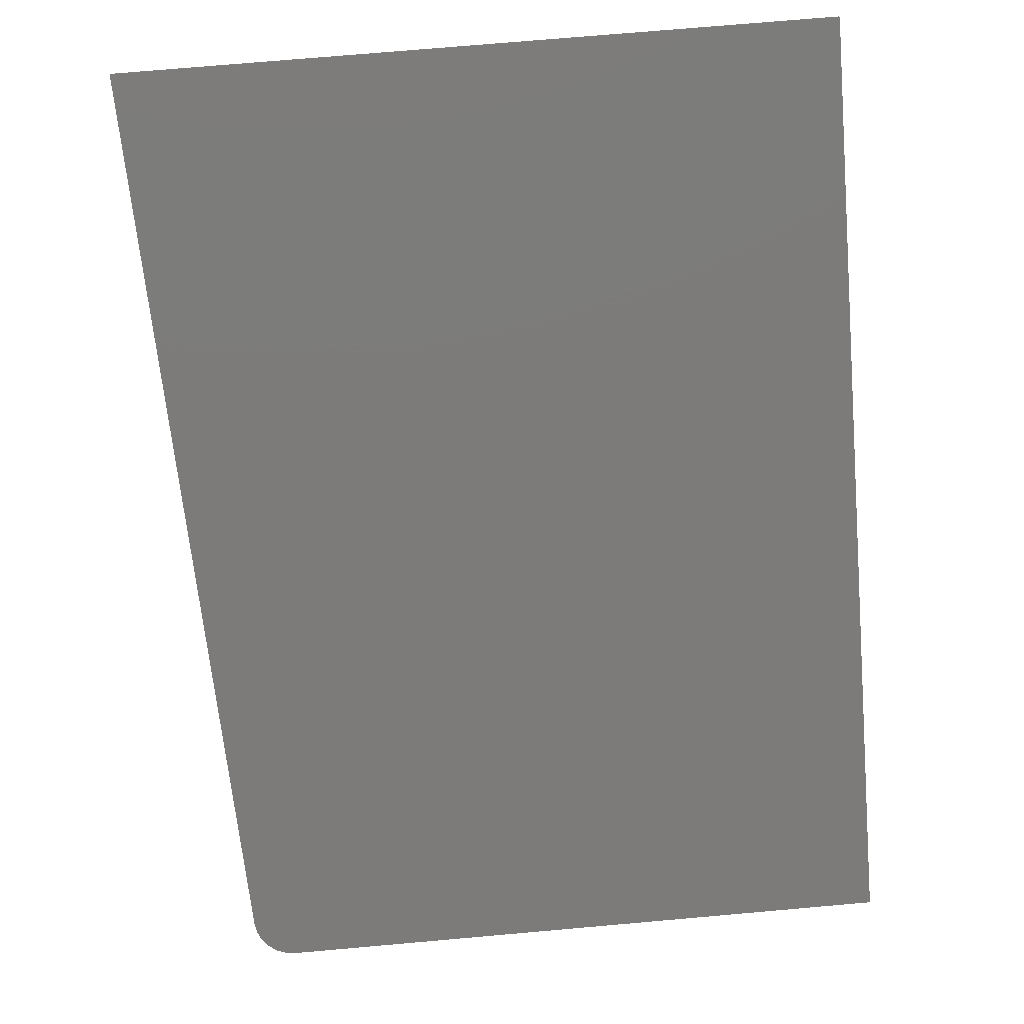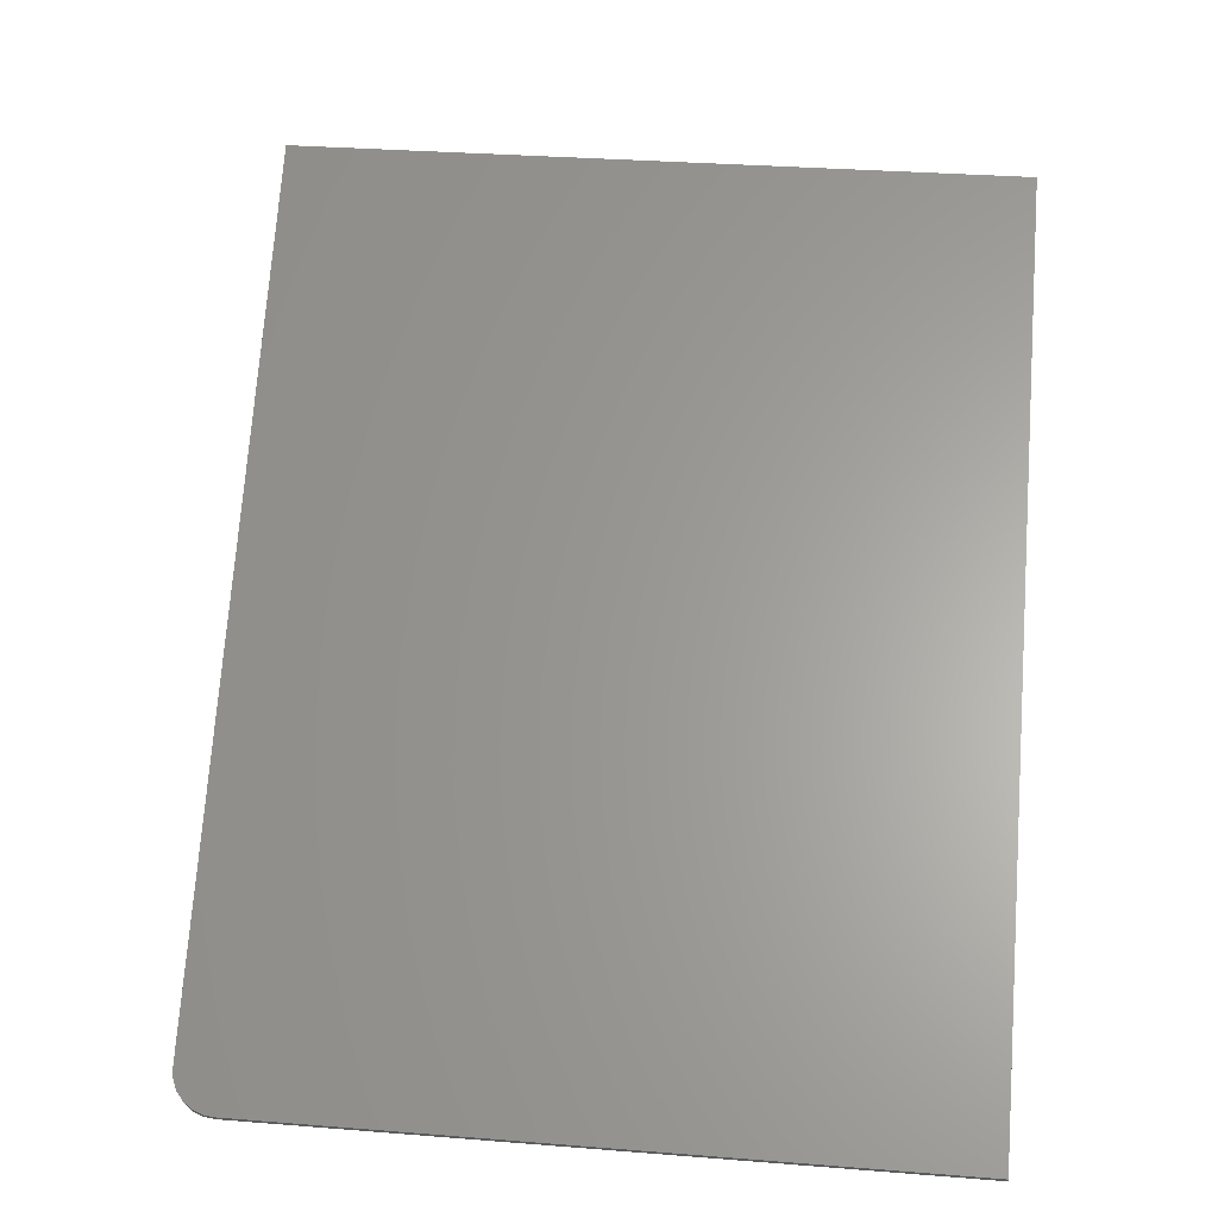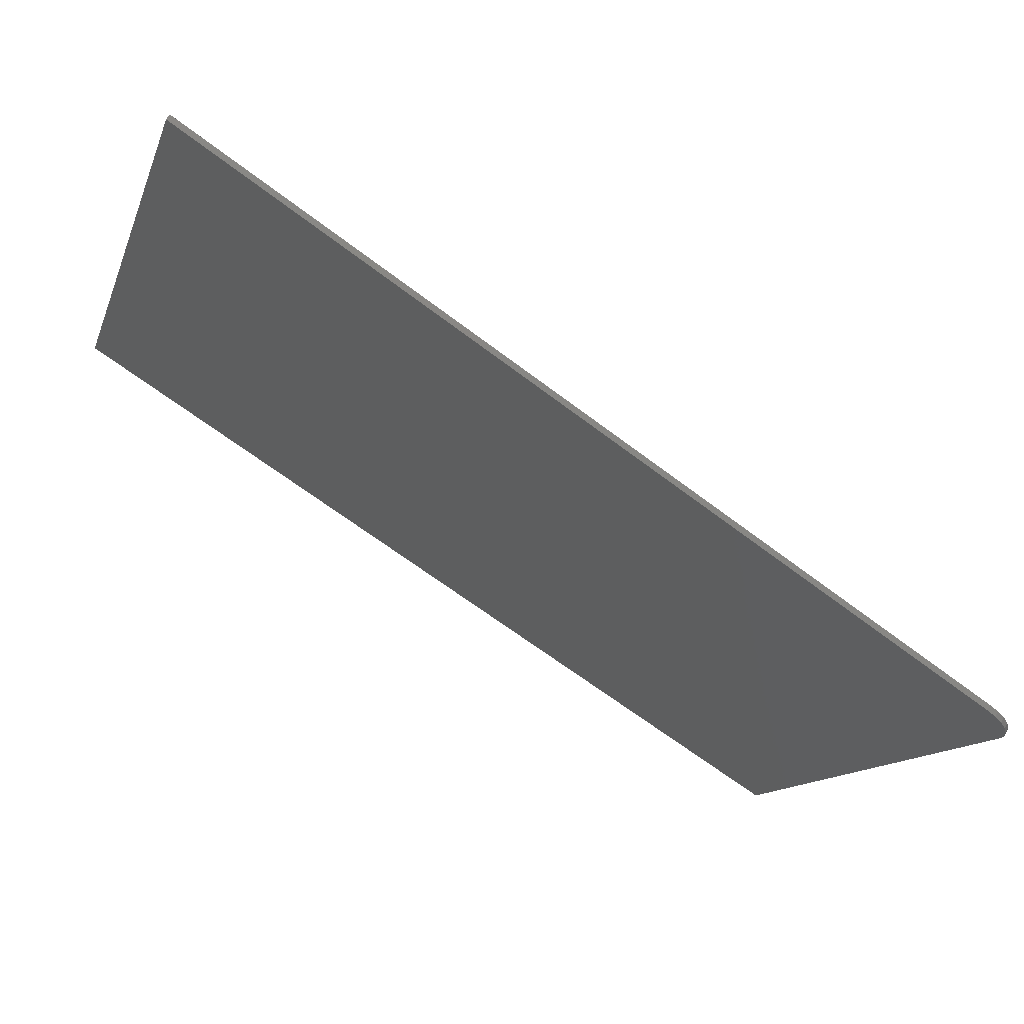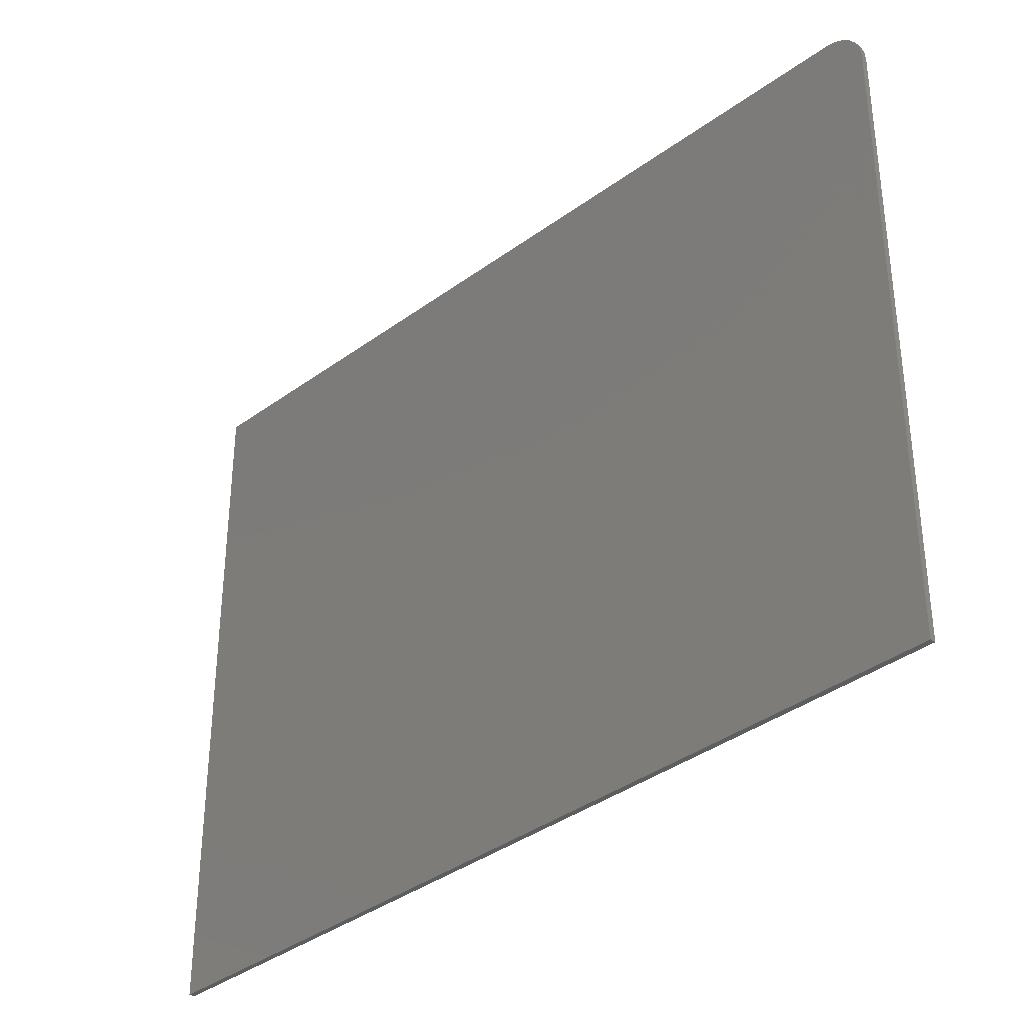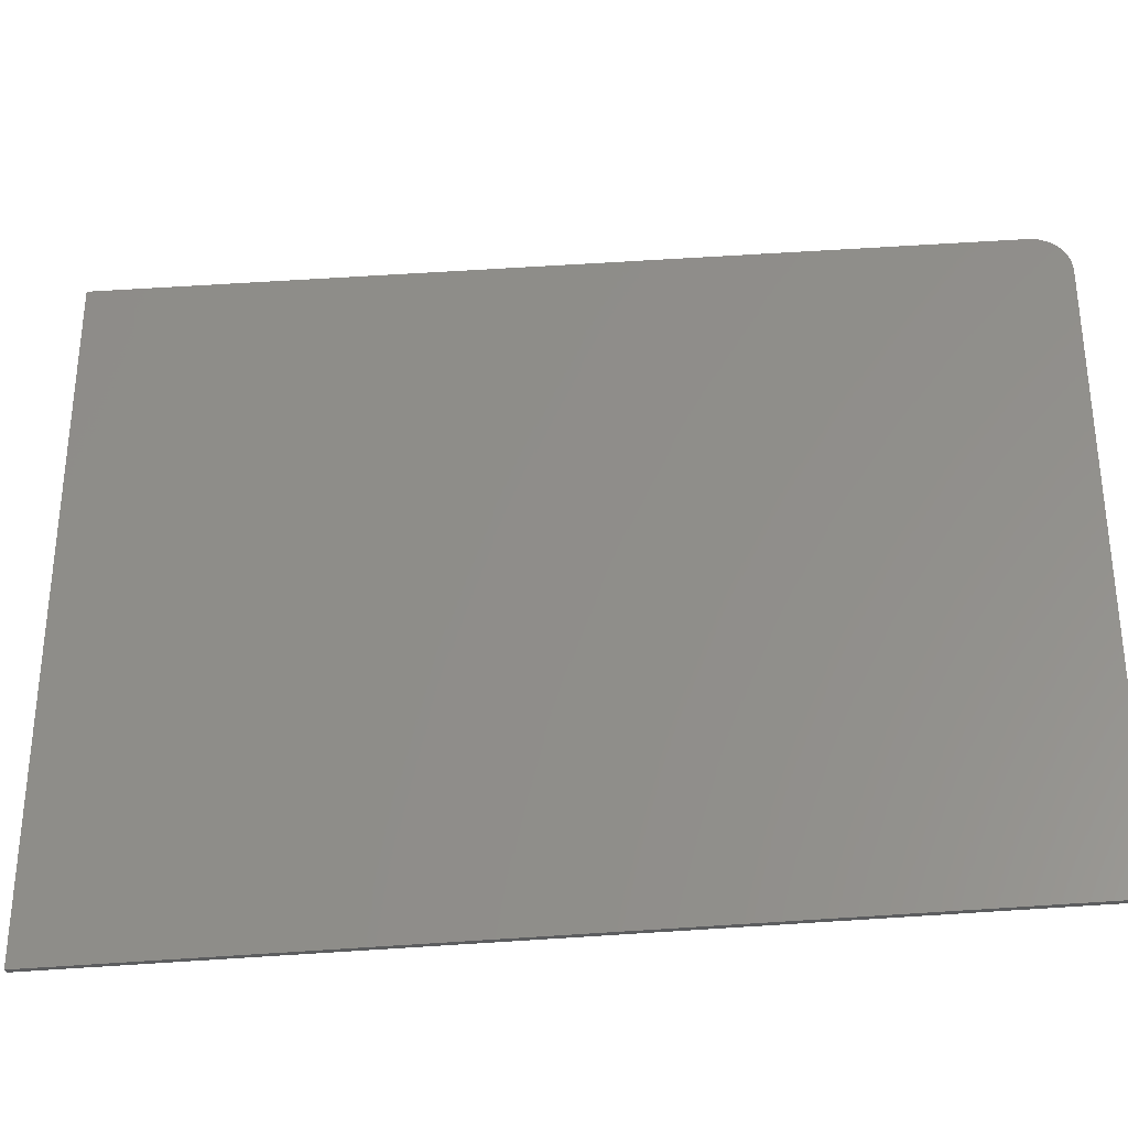
<metadata>
{"format":"stl","ext":"stl","renderer":"f3d","projection":"perspective","resolution":1024,"background":"white","views":[{"elev":73.8,"azim":-95.0,"up":"+Z"},{"elev":31.7,"azim":-83.6,"up":"+Z"},{"elev":-12.3,"azim":164.8,"up":"+Z"},{"elev":-34.4,"azim":-164.9,"up":"+Y"},{"elev":-31.7,"azim":157.0,"up":"+Y"}]}
</metadata>
<code>
# stl→obj: 20 verts, 36 faces
v 1.192e+04 609.7 3828
v 1.192e+04 0 3828
v 1.125e+04 571.2 3420
v 1.123e+04 0 3403
v 1.123e+04 536.6 3403
v 1.123e+04 545.3 3403
v 1.123e+04 553.4 3405
v 1.123e+04 560.5 3408
v 1.124e+04 566 3411
v 1.125e+04 569.6 3415
v 1.125e+04 571 3424
v 1.191e+04 609.5 3833
v 1.191e+04 0 3833
v 1.122e+04 0 3407
v 1.122e+04 536.4 3407
v 1.124e+04 569.5 3420
v 1.124e+04 565.8 3416
v 1.123e+04 560.3 3412
v 1.123e+04 553.3 3409
v 1.123e+04 545.1 3408
f 1 2 3
f 3 2 4
f 5 3 4
f 5 6 3
f 3 6 7
f 8 3 7
f 8 9 3
f 3 9 10
f 11 12 3
f 3 12 1
f 13 2 12
f 12 2 1
f 14 4 13
f 13 4 2
f 5 4 15
f 15 4 14
f 3 10 11
f 11 10 16
f 16 10 9
f 17 9 8
f 18 8 7
f 19 7 6
f 20 6 5
f 15 20 5
f 20 19 6
f 19 18 7
f 18 17 8
f 17 16 9
f 12 11 13
f 13 11 14
f 14 11 15
f 15 11 20
f 20 11 19
f 19 11 18
f 18 11 17
f 17 11 16

</code>
